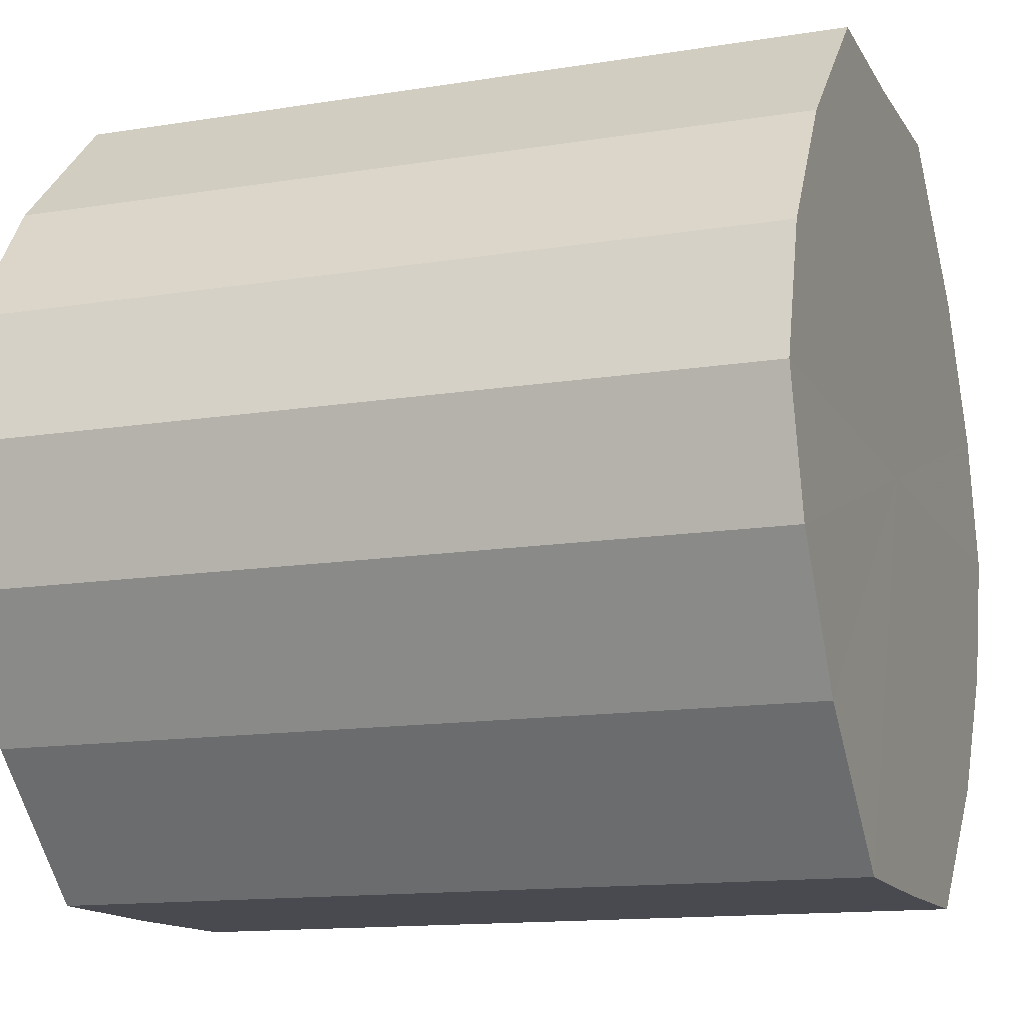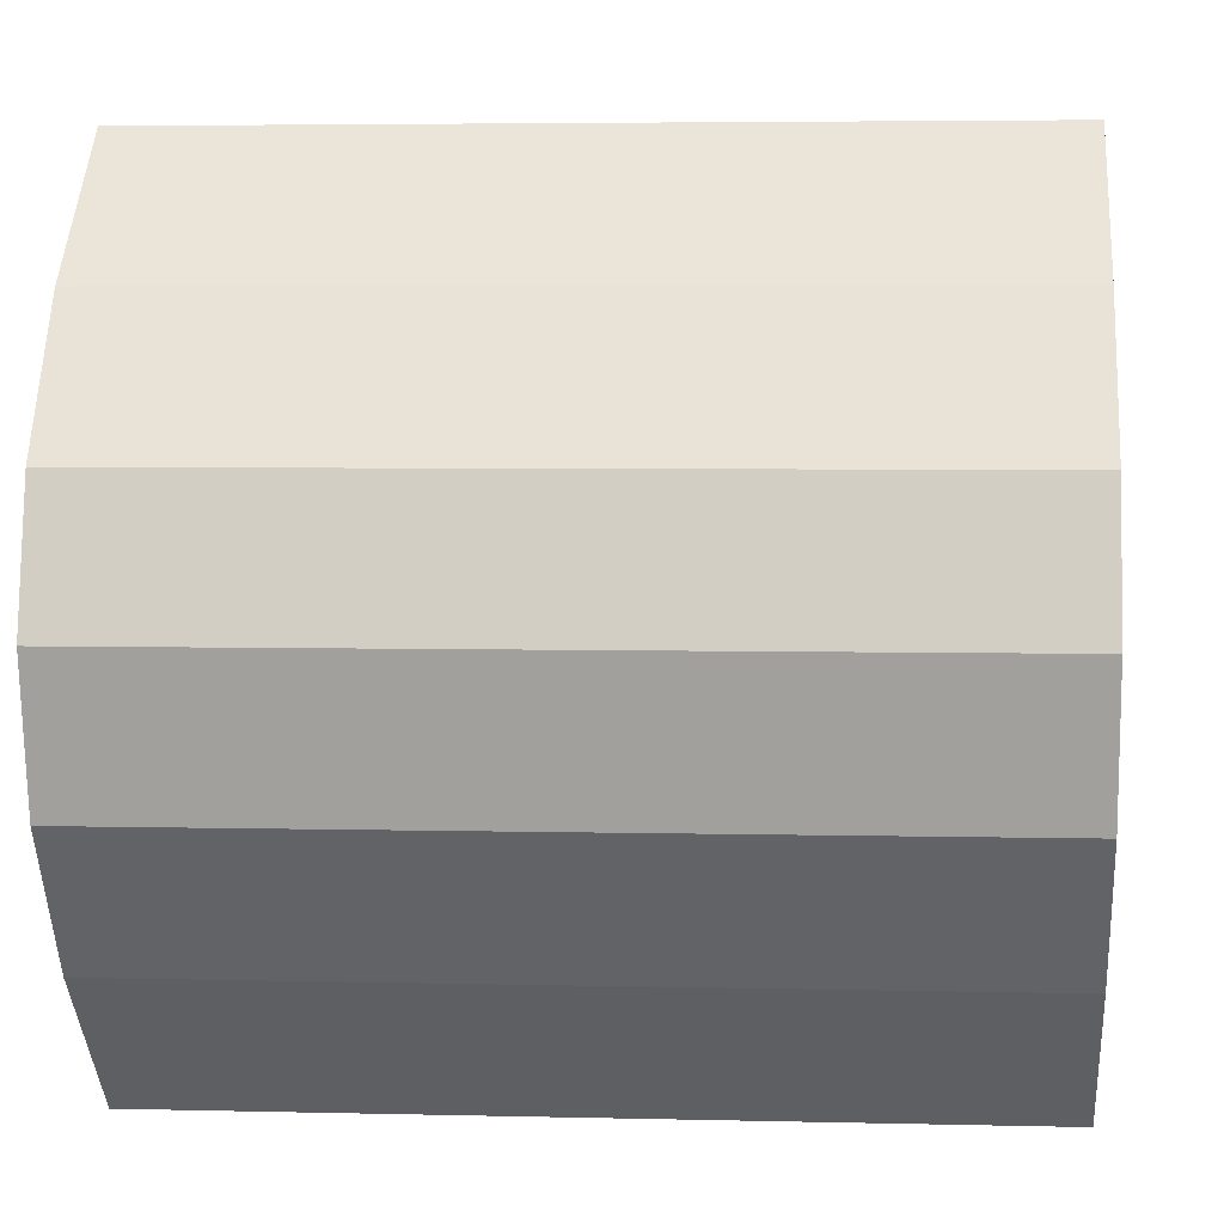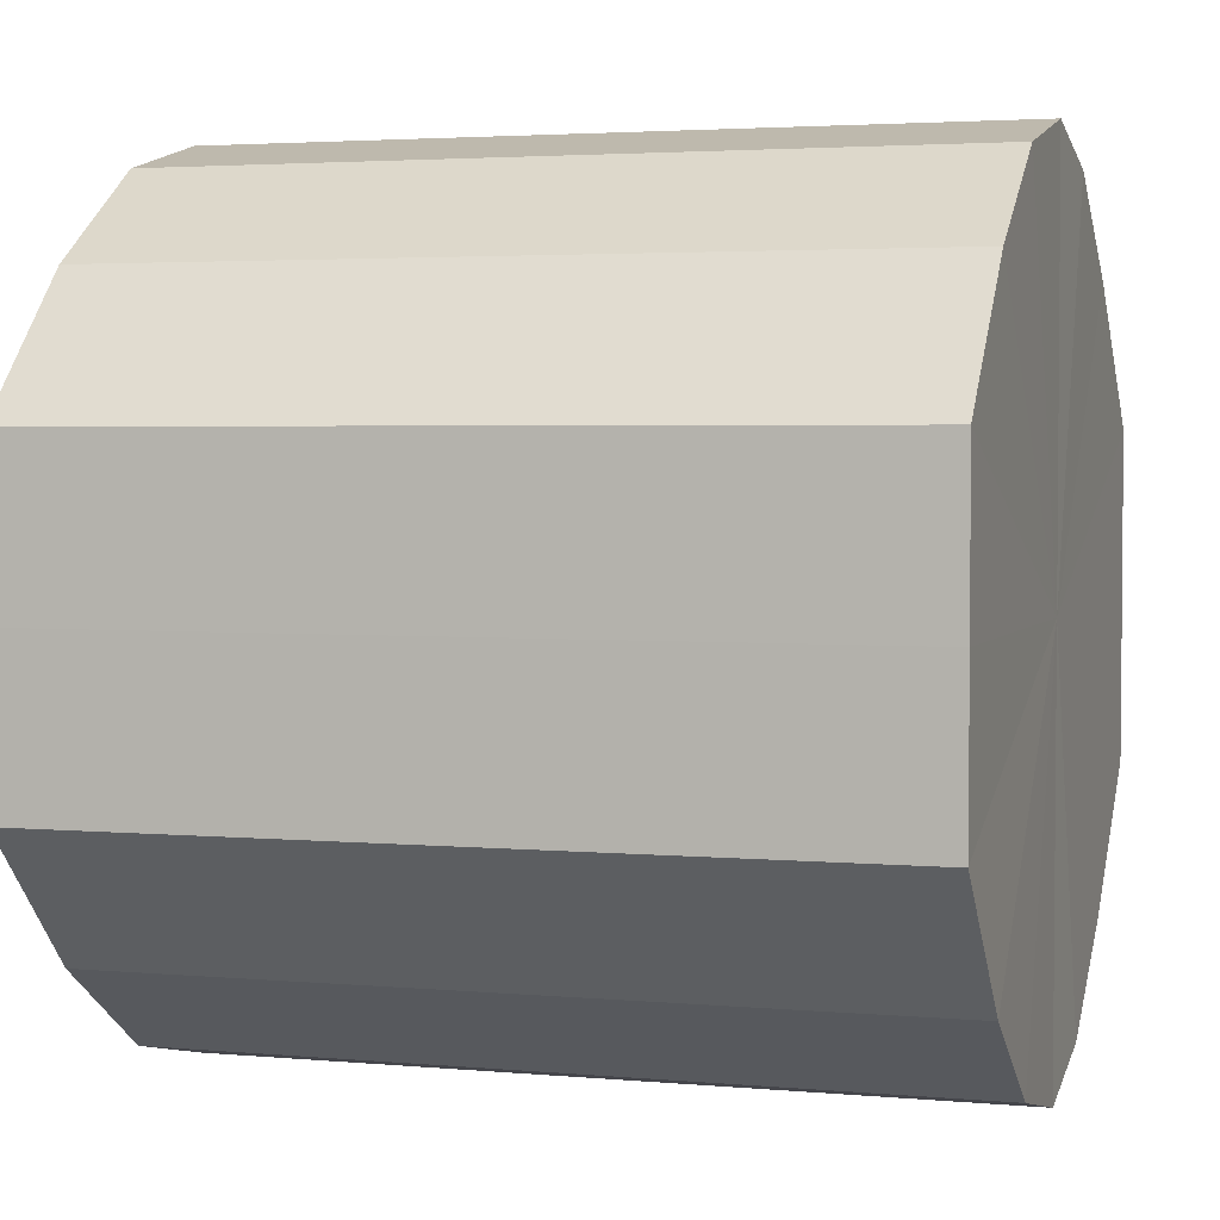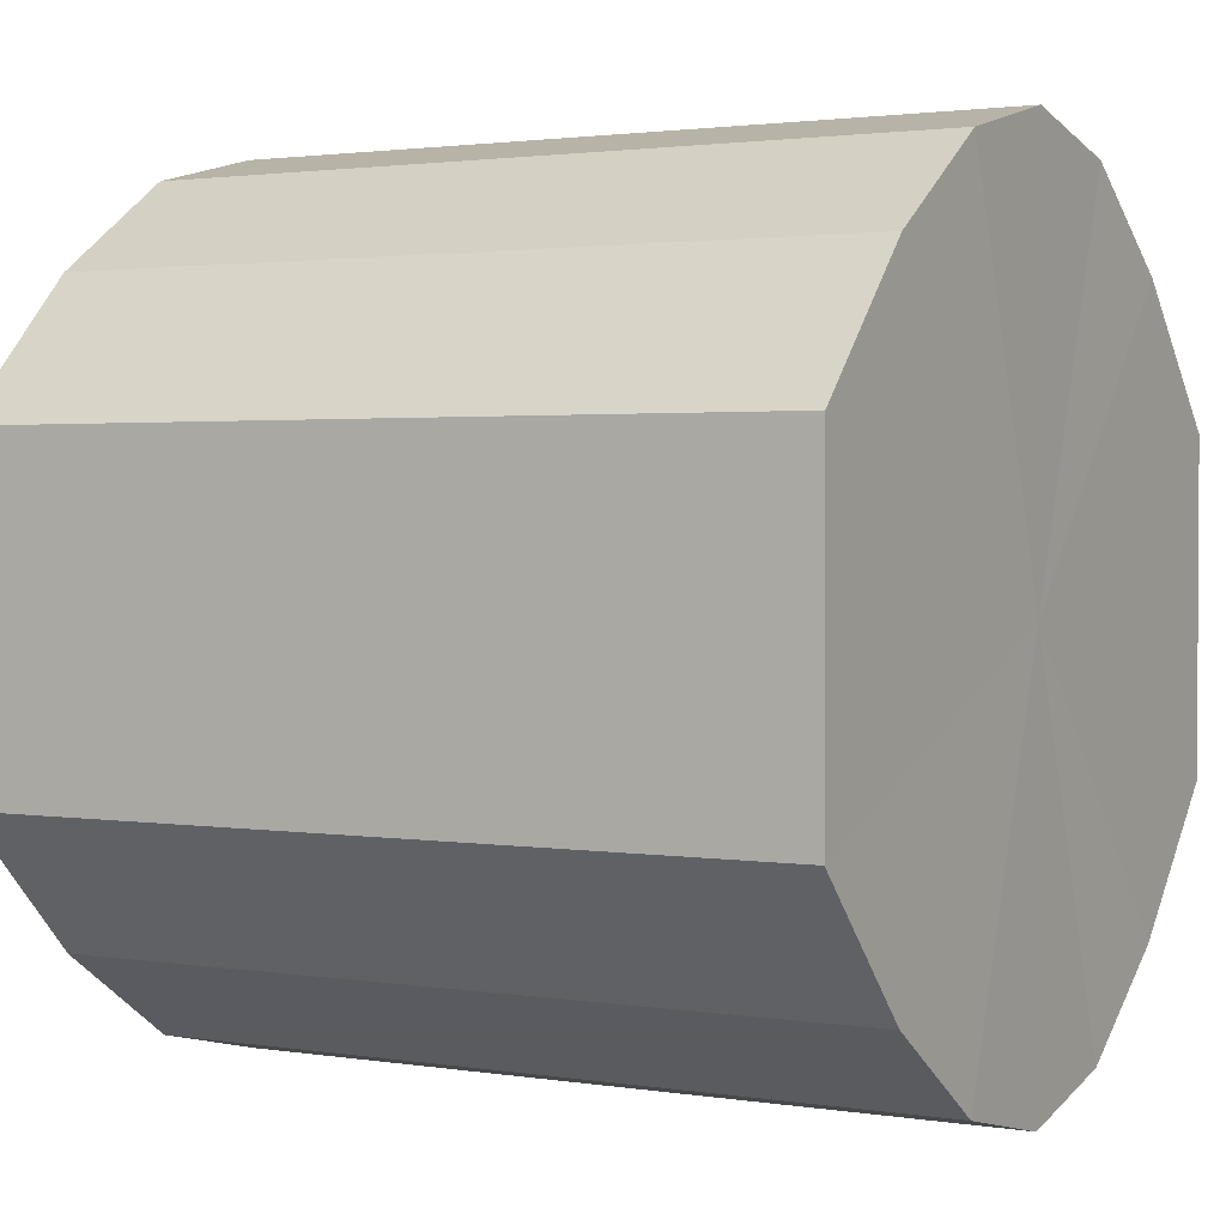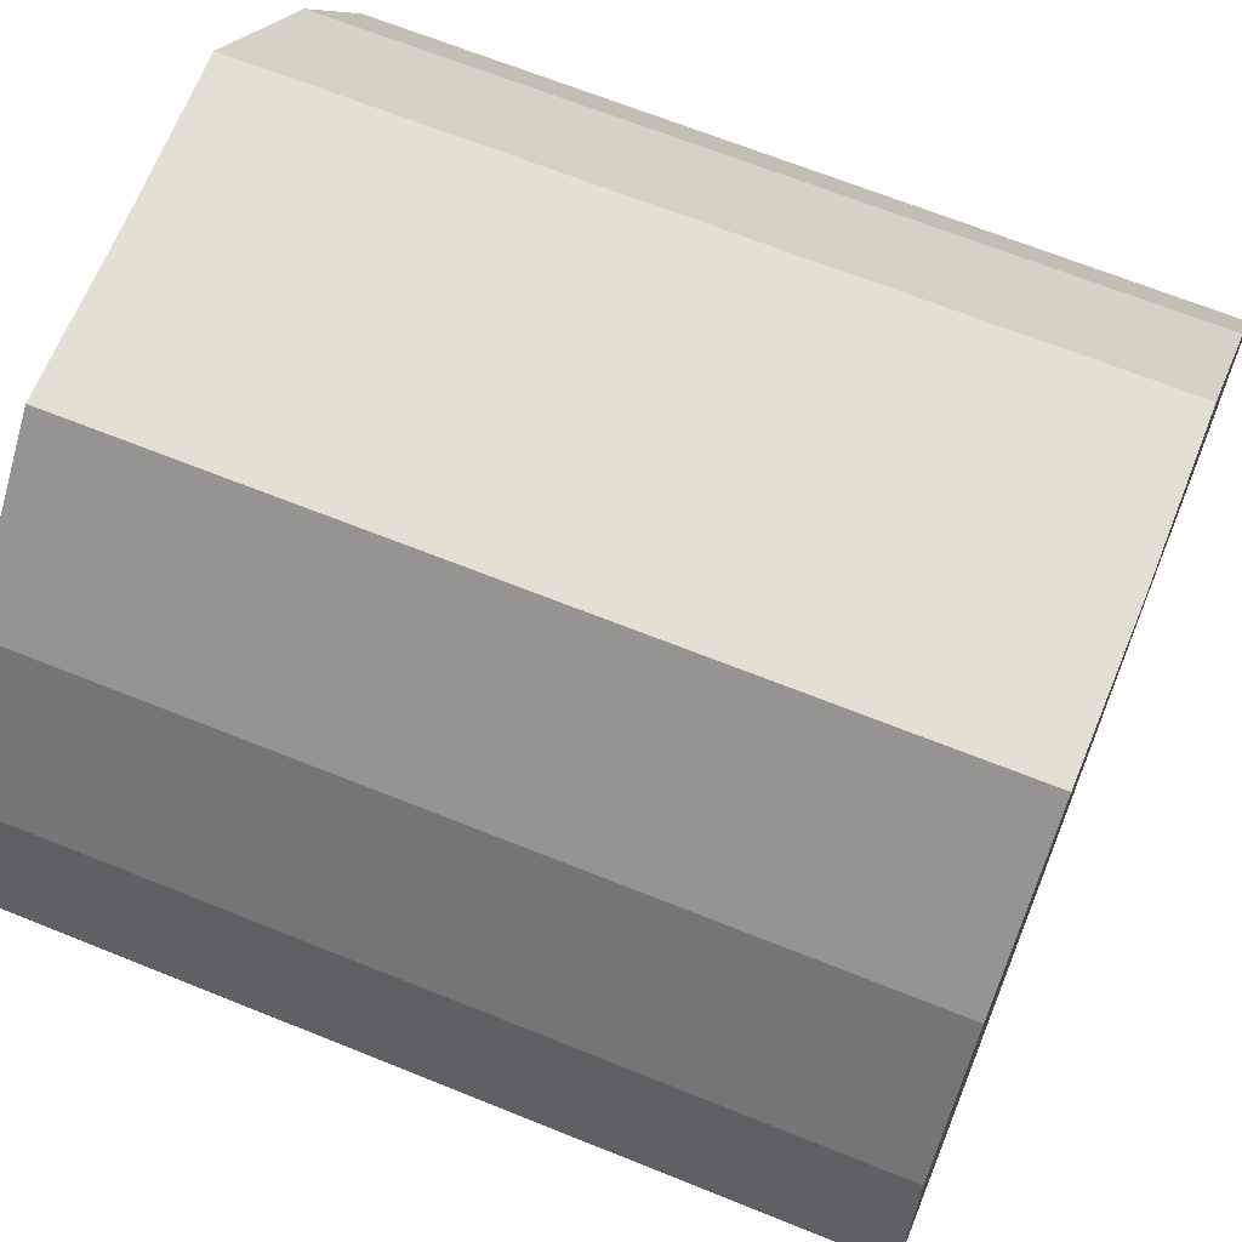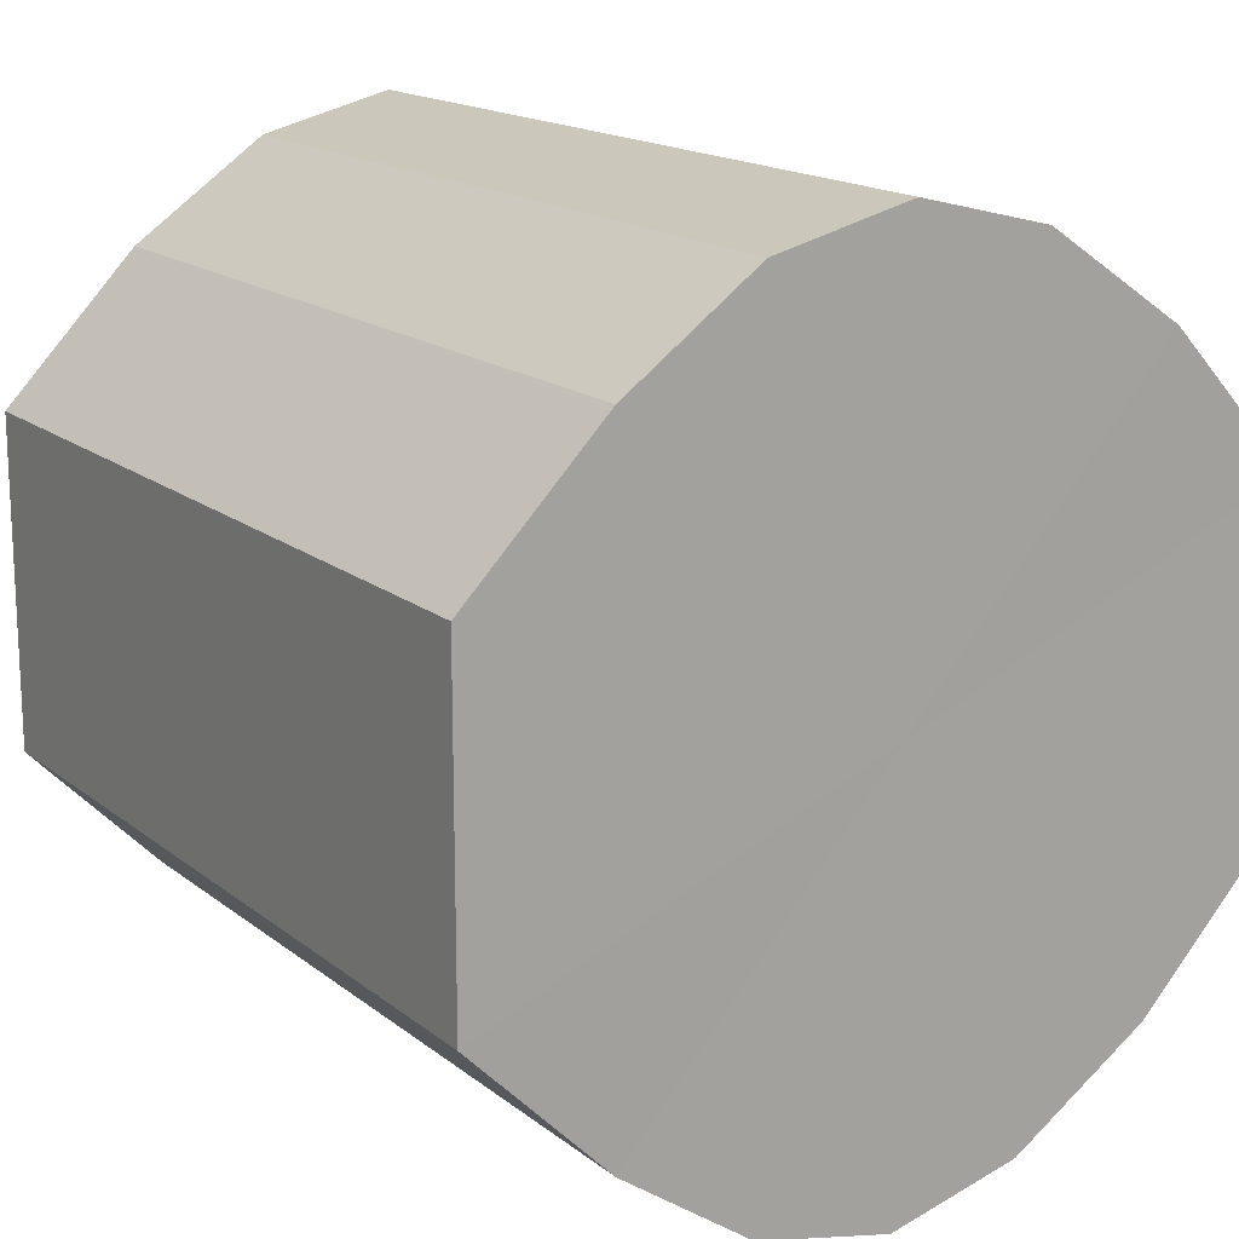
<metadata>
{"format":"obj","ext":"obj","renderer":"f3d","projection":"perspective","resolution":1024,"background":"white","views":[{"elev":-13.5,"azim":20.0,"up":"+Y"},{"elev":4.1,"azim":-175.4,"up":"+Y"},{"elev":3.1,"azim":17.4,"up":"+Z"},{"elev":1.9,"azim":-150.1,"up":"+Z"},{"elev":66.8,"azim":-157.9,"up":"+Y"},{"elev":16.4,"azim":-123.2,"up":"+Z"}]}
</metadata>
<code>
o 8403
v 2174 1866 7.048
v 2174 1866 7.051
v 2175 1866 7.048
v 2174 1866 7.058
v 2175 1866 7.051
v 2174 1866 7.051
v 2175 1866 7.051
v 2174 1866 7.068
v 2175 1866 7.058
v 2174 1866 7.058
v 2175 1866 7.058
v 2174 1866 7.08
v 2175 1866 7.068
v 2174 1866 7.068
v 2175 1866 7.068
v 2174 1866 7.092
v 2175 1866 7.08
v 2174 1866 7.08
v 2175 1866 7.08
v 2174 1866 7.102
v 2175 1866 7.092
v 2174 1866 7.092
v 2175 1866 7.092
v 2174 1866 7.109
v 2175 1866 7.102
v 2174 1866 7.102
v 2175 1866 7.102
v 2174 1866 7.112
v 2175 1866 7.109
v 2174 1866 7.109
v 2175 1866 7.109
v 2175 1866 7.112
v 2175 1866 7.048
v 2174 1866 7.051
v 2175 1866 7.051
v 2174 1866 7.058
v 2175 1866 7.058
v 2175 1866 7.051
v 2174 1866 7.048
v 2175 1866 7.058
v 2174 1866 7.051
v 2174 1866 7.068
v 2175 1866 7.068
v 2175 1866 7.068
v 2174 1866 7.058
v 2175 1866 7.08
v 2174 1866 7.068
v 2174 1866 7.08
v 2175 1866 7.08
v 2175 1866 7.092
v 2174 1866 7.08
v 2175 1866 7.102
v 2174 1866 7.092
v 2174 1866 7.092
v 2175 1866 7.092
v 2175 1866 7.109
v 2174 1866 7.102
v 2175 1866 7.112
v 2174 1866 7.109
v 2174 1866 7.102
v 2175 1866 7.102
v 2175 1866 7.109
v 2174 1866 7.112
v 2174 1866 7.109
v 2174 1866 7.08
v 2174 1866 7.051
v 2174 1866 7.048
v 2174 1866 7.058
v 2174 1866 7.051
v 2174 1866 7.068
v 2174 1866 7.058
v 2174 1866 7.08
v 2174 1866 7.068
v 2174 1866 7.092
v 2174 1866 7.08
v 2174 1866 7.102
v 2174 1866 7.092
v 2174 1866 7.109
v 2174 1866 7.102
v 2174 1866 7.112
v 2174 1866 7.109
v 2175 1866 7.08
v 2175 1866 7.048
v 2175 1866 7.051
v 2175 1866 7.051
v 2175 1866 7.058
v 2175 1866 7.058
v 2175 1866 7.068
v 2175 1866 7.068
v 2175 1866 7.08
v 2175 1866 7.08
v 2175 1866 7.092
v 2175 1866 7.092
v 2175 1866 7.102
v 2175 1866 7.102
v 2175 1866 7.109
v 2175 1866 7.109
v 2175 1866 7.112
f 1 2 3
f 2 4 5
f 6 1 7
f 4 8 9
f 10 6 11
f 8 12 13
f 14 10 15
f 12 16 17
f 18 14 19
f 16 20 21
f 22 18 23
f 20 24 25
f 26 22 27
f 24 28 29
f 30 26 31
f 28 30 32
f 33 34 35
f 35 36 37
f 38 39 33
f 40 41 38
f 37 42 43
f 44 45 40
f 46 47 44
f 43 48 49
f 50 51 46
f 52 53 50
f 49 54 55
f 56 57 52
f 58 59 56
f 55 60 61
f 62 63 58
f 61 64 62
f 65 66 67
f 65 68 66
f 65 67 69
f 65 70 68
f 65 69 71
f 65 72 70
f 65 71 73
f 65 74 72
f 65 73 75
f 65 76 74
f 65 75 77
f 65 78 76
f 65 77 79
f 65 80 78
f 65 79 81
f 65 81 80
f 82 83 84
f 82 85 83
f 82 84 86
f 82 87 85
f 82 86 88
f 82 89 87
f 82 88 90
f 82 91 89
f 82 90 92
f 82 93 91
f 82 92 94
f 82 95 93
f 82 94 96
f 82 97 95
f 82 96 98
f 82 98 97

</code>
